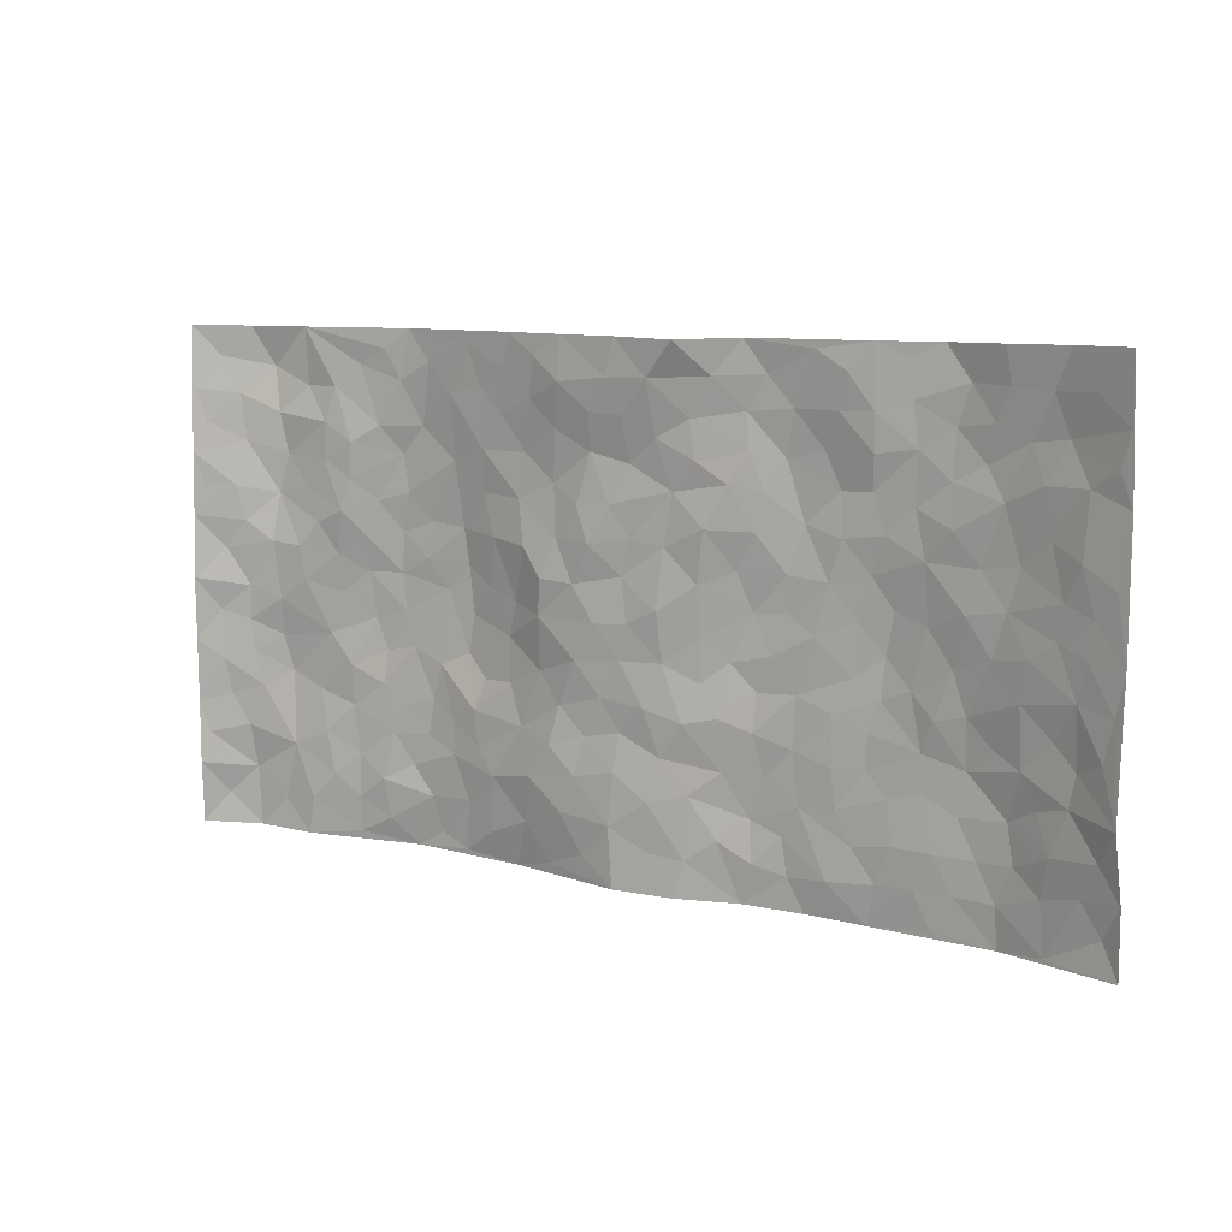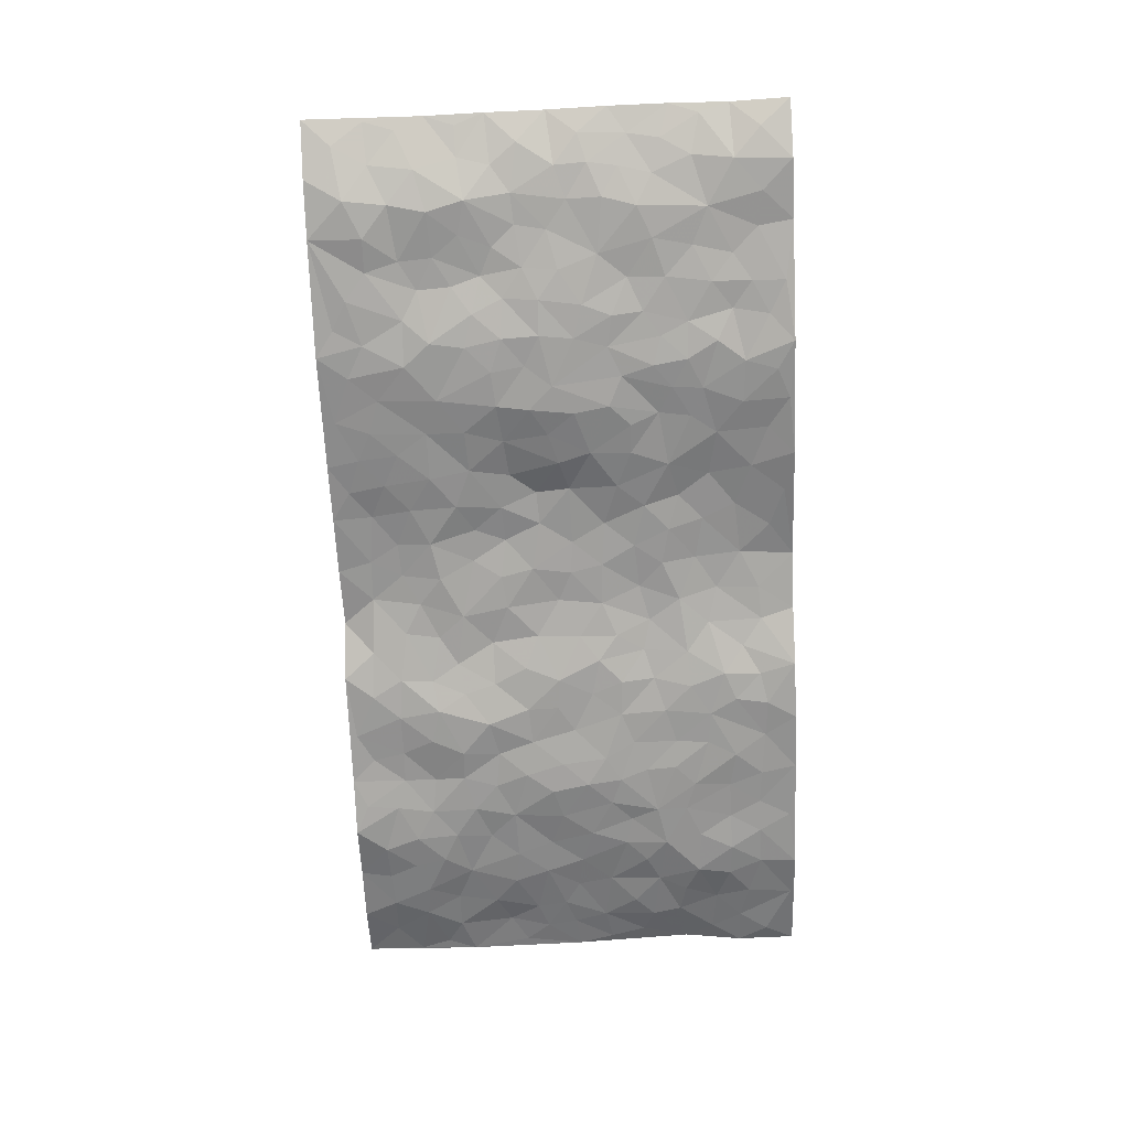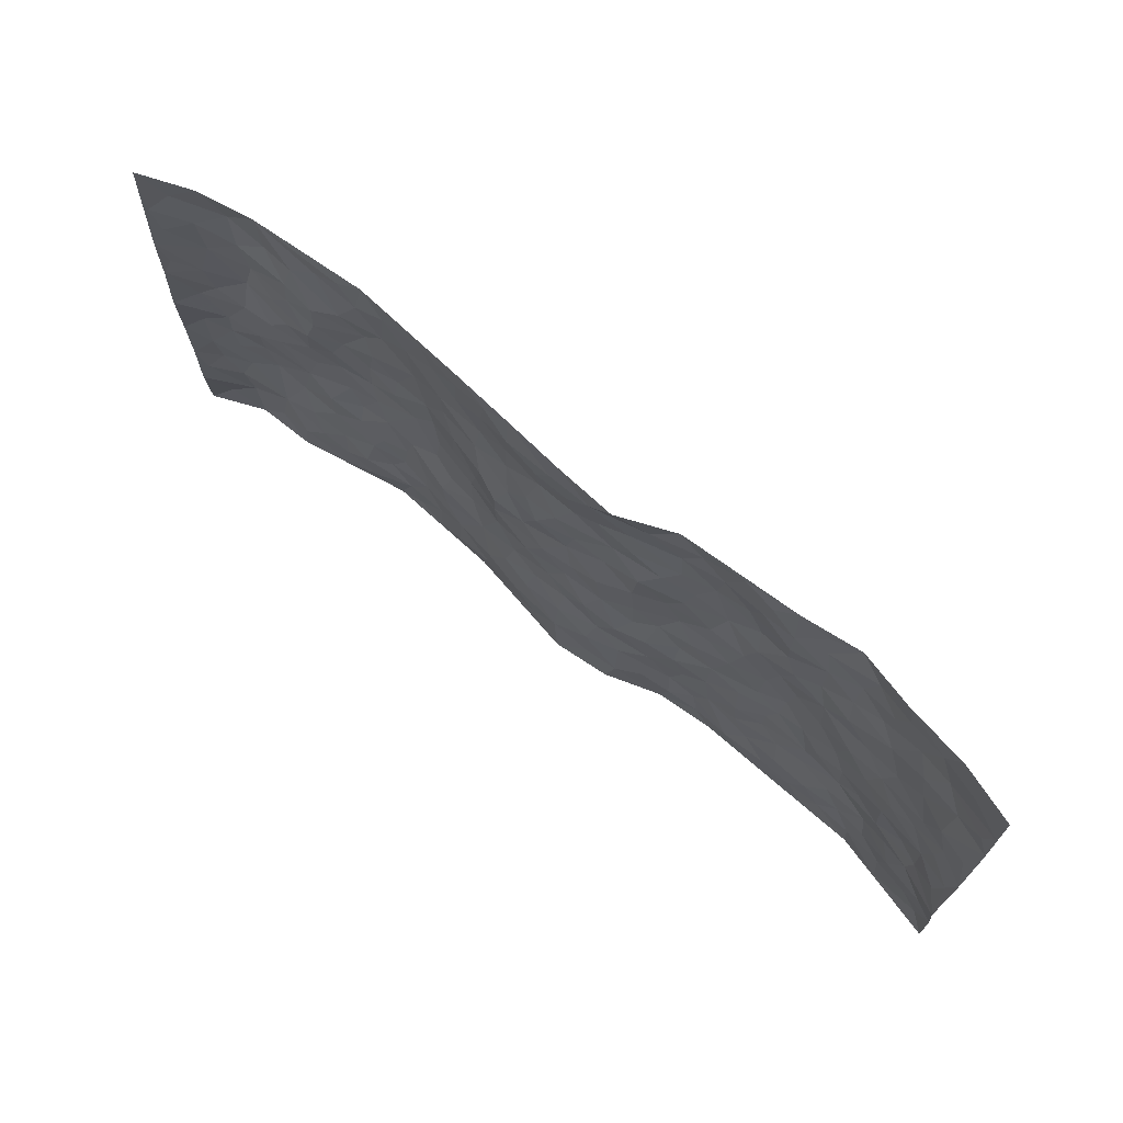
<metadata>
{"format":"obj","ext":"obj","renderer":"f3d","projection":"perspective","resolution":1024,"background":"white","views":[{"elev":8.9,"azim":33.8,"up":"+Y"},{"elev":-69.7,"azim":-87.6,"up":"+Z"},{"elev":70.0,"azim":38.6,"up":"+Y"}]}
</metadata>
<code>
v -0.9742 0.00269 0.05564
v -0.97 0.9982 0.05754
v 0.9762 0.002604 0.0557
v 0.9728 1.001 0.06198
v -0.7984 0.3929 0.002125
v -0.9676 0.5008 0.07297
v -0.857 0.3581 0.02118
v -0.0008947 0.00237 0.03091
v -0.9715 0.2507 0.06425
v -0.9181 0.3383 0.04454
v -0.7358 0.00131 0.009133
v -0.9691 0.1262 0.06626
v -0.7125 0.2927 -0.008758
v -0.8602 0.002264 0.008611
v -0.8405 0.2889 0.01686
v -0.4918 0.002728 -0.03383
v -0.9515 0.1886 0.05554
v -0.2946 0.167 -0.00805
v -0.7793 0.322 -0.005097
v -0.8645 0.121 0.01241
v -0.9238 0.06496 0.03139
v -0.7976 0.06421 0.004658
v -0.6731 0.1269 0.001968
v -0.7249 0.07462 0.008246
v -0.8728 0.2078 0.02512
v -0.9076 0.2707 0.03682
v -0.7704 0.1769 0.004419
v -0.6931 0.2099 -0.0001231
v -0.8629 0.4884 0.02371
v -0.9708 0.3758 0.06717
v -0.7352 0.9974 -0.006115
v -0.5372 0.2226 -0.01665
v 0.2581 0.1573 -0.01941
v -0.9656 0.75 0.0698
v -0.3667 0.3921 -0.03415
v -0.7828 0.7523 -0.005516
v -0.7995 0.8311 -0.001052
v -0.5829 0.4422 -0.02454
v -0.6001 0.6056 -0.01208
v -0.4905 0.9985 -0.01959
v -0.9457 0.6876 0.06008
v -0.6613 0.5622 -0.005391
v -0.391 0.7539 -0.0265
v -0.51 0.2801 -0.02129
v -0.4607 0.2252 -0.02842
v -0.4968 0.1623 -0.02543
v -0.449 0.6365 -0.03372
v -0.3659 0.5596 -0.03546
v 0.1648 0.4733 -0.000428
v -0.3347 0.2211 -0.01435
v -0.2128 0.6101 0.005341
v -0.375 0.6291 -0.03257
v -0.3031 0.05765 -0.01188
v -0.6262 0.7103 -0.0005958
v -0.3959 0.1944 -0.02207
v -0.8679 0.6179 0.02828
v -0.0389 0.3477 0.01208
v 0.05721 0.3394 0.01809
v 0.2967 0.4511 -0.01721
v -0.09755 0.5506 0.01547
v -0.1685 0.5551 0.01643
v 0.09162 0.6293 0.005839
v -0.6335 0.3463 -0.008407
v -0.7475 0.5736 0.008737
v -0.9413 0.8103 0.05465
v -0.5598 0.1293 -0.008545
v -0.3682 0.01289 -0.02464
v -0.7952 0.466 0.01022
v -0.618 0.1722 -0.01007
v -0.6151 0.0184 -0.01041
v -0.2446 0.002395 -0.01645
v -0.6161 0.08827 -0.00749
v -0.547 0.05321 -0.01502
v -0.4323 0.03816 -0.03104
v -0.4519 0.1046 -0.02698
v -0.8845 0.686 0.03597
v -0.9606 0.874 0.06004
v -0.7361 0.5087 0.005867
v 0.001387 0.9958 0.02843
v -0.8032 0.6743 -0.001234
v -0.5626 0.3151 -0.01786
v -0.5135 0.461 -0.03011
v 0.004796 0.5705 0.008419
v -0.05122 0.4822 0.01632
v 0.002082 0.4192 0.01136
v -0.1258 0.1281 0.01844
v -0.5702 0.6701 -0.0186
v -0.9108 0.5628 0.03995
v -0.7319 0.6907 0.0004181
v -0.4495 0.297 -0.02966
v -0.6321 0.2675 -0.01099
v -0.5024 0.6886 -0.02816
v -0.1758 0.4839 0.01005
v -0.2619 0.4353 -0.0184
v -0.6457 0.6486 0.00348
v -0.01148 0.1177 0.02787
v -0.415 0.5101 -0.03499
v -0.3441 0.2883 -0.01523
v -0.2404 0.5032 -0.01167
v -0.181 0.3811 -0.002157
v -0.9677 0.6257 0.06896
v -0.7043 0.6225 0.003197
v -0.8118 0.5792 0.01386
v -0.3628 0.1105 -0.02189
v -0.5224 0.5331 -0.03126
v -0.684 0.406 -0.007815
v -0.1309 0.3236 0.007867
v -0.151 0.2494 0.01463
v -0.5191 0.6117 -0.03109
v 0.1088 0.7276 0.003772
v -0.00397 0.2154 0.02332
v -0.07365 0.2726 0.01098
v 0.004329 0.2882 0.01332
v -0.4297 0.3637 -0.02888
v -0.1986 0.1838 0.01206
v -0.6549 0.4878 -0.0122
v -0.5579 0.3808 -0.02642
v -0.4929 0.3916 -0.02751
v -0.3074 0.5236 -0.02338
v -0.2585 0.3493 -0.0161
v -0.3544 0.4664 -0.03479
v -0.2265 0.2701 -0.005022
v -0.09242 0.4106 0.01496
v -0.5956 0.5316 -0.02142
v -0.09333 0.1983 0.01936
v -0.2144 0.09354 0.0007805
v -0.3995 0.2582 -0.02368
v -0.9234 0.4383 0.04442
v -0.8665 0.421 0.02301
v 0.09157 0.4223 0.009577
v 0.2082 0.2378 -0.004214
v 0.0819 0.5163 0.01438
v 0.01826 0.4874 0.0124
v 0.1655 0.3924 -0.0005532
v 0.7911 0.4981 0.01749
v 0.2185 0.4334 -0.01314
v 0.2664 0.3134 -0.01024
v 0.1601 0.5665 0.003649
v 0.1261 0.9931 0.03797
v -0.2938 0.619 -0.01463
v 0.4243 0.8793 -0.01725
v 0.4904 0.9977 -0.01608
v -0.2143 0.7802 -0.007858
v -0.05875 0.862 0.01995
v -0.3215 0.3475 -0.02501
v -0.4595 0.5658 -0.03059
v -0.07471 0.05335 0.01813
v -0.1583 0.0227 0.001763
v 0.123 0.002388 0.02041
v 0.01345 0.8575 0.02115
v -0.01742 0.6987 0.01502
v 0.4224 0.1963 -0.02205
v 0.3414 0.2898 -0.02103
v 0.5933 0.5271 -0.02306
v 0.5265 0.5476 -0.03375
v 0.4563 0.1347 -0.02194
v 0.5246 0.2275 -0.02335
v 0.4151 0.3618 -0.02326
v 0.02148 0.6398 0.009078
v -0.06069 0.6264 0.02066
v -0.1467 0.7284 -0.0003725
v -0.08784 0.6921 0.01483
v -0.06052 0.7898 0.009292
v -0.138 0.6319 0.009536
v 0.02062 0.7731 0.007488
v 0.2431 0.9976 -0.006771
v -0.01859 0.9241 0.02708
v -0.2694 0.8456 -0.008492
v -0.1996 0.8791 0.002454
v -0.3164 0.7804 -0.01449
v -0.245 0.9977 0.002901
v -0.2288 0.6953 -0.005783
v -0.3181 0.6998 -0.02037
v -0.1403 0.8284 0.0064
v -0.122 0.9966 0.01538
v 0.2191 0.7451 -0.0005482
v 0.1747 0.6661 0.008921
v 0.3261 0.5947 -0.02302
v 0.2593 0.5227 -0.02139
v 0.2663 0.6652 -0.01124
v 0.4247 0.744 -0.03137
v 0.355 0.6825 -0.03155
v 0.2859 0.7326 -0.01667
v 0.06952 0.9253 0.02946
v 0.0789 0.8209 0.01233
v 0.1453 0.8561 0.00637
v 0.2492 0.8724 -0.01291
v 0.3203 0.793 -0.02862
v 0.2309 0.5952 -0.01243
v -0.8773 0.8675 0.02569
v -0.6824 0.8164 3.948e-05
v -0.8659 0.7745 0.0207
v -0.8549 0.9977 0.01456
v -0.917 0.9393 0.03467
v -0.812 0.9208 -0.006652
v -0.7341 0.8845 -0.01307
v -0.6069 0.929 -0.0154
v -0.663 0.8855 -0.006627
v -0.6873 0.7455 0.001193
v -0.5612 0.8143 -0.01391
v -0.6215 0.7811 -0.0001715
v -0.5124 0.901 -0.01816
v -0.3924 0.8779 -0.01638
v -0.5465 0.9601 -0.01476
v -0.4662 0.8162 -0.02777
v -0.4437 0.9363 -0.01795
v -0.346 0.9724 -0.007839
v -0.5139 0.761 -0.02849
v -0.3209 0.9009 -0.01078
v -0.259 0.9298 -0.002157
v 0.1569 0.7833 0.006961
v 0.2546 0.8035 -0.01074
v 0.1881 0.9314 0.005395
v 0.3928 0.8119 -0.02873
v 0.3363 0.8803 -0.02212
v 0.381 0.9818 -0.01254
v 0.2872 0.9371 -0.01581
v 0.4418 0.9473 -0.01156
v 0.3808 0.4934 -0.02103
v 0.325 0.5286 -0.02264
v 0.4845 0.6045 -0.02975
v 0.432 0.6645 -0.02174
v 0.4062 0.5879 -0.0226
v 0.3527 0.1901 -0.02262
v 0.483 0.3349 -0.02644
v 0.4604 0.5227 -0.03064
v 0.3468 0.3881 -0.0217
v -0.1251 0.9127 0.01971
v -0.1839 0.9565 0.009401
v 0.3192 0.1329 -0.02373
v 0.6139 0.01442 -0.01365
v 0.2016 0.3334 0.001978
v 0.2703 0.3845 -0.01806
v 0.5861 0.2479 -0.02058
v 0.7336 0.999 0.001474
v 0.9702 0.2511 0.07125
v 0.4925 0.8114 -0.01543
v 0.7193 0.4884 -0.0005178
v 0.489 0.7466 -0.02305
v 0.9749 0.5011 0.06105
v 0.6723 0.2948 -0.01797
v 0.511 0.4684 -0.03524
v 0.7789 0.3117 0.007524
v 0.5634 0.4162 -0.02581
v 0.4902 0.001585 -0.01958
v 0.08973 0.252 0.01329
v 0.506 0.07679 -0.01606
v 0.135 0.3188 0.01337
v 0.4175 0.2668 -0.02043
v 0.8727 0.2659 0.0301
v 0.6435 0.4627 -0.01606
v 0.5795 0.08214 -0.01107
v 0.4501 0.4262 -0.02983
v 0.6093 0.3723 -0.01728
v 0.2858 0.2327 -0.01936
v 0.4797 0.2716 -0.02624
v 0.2629 0.07845 -0.01429
v 0.3662 0.001591 -0.0256
v 0.2416 0.002185 -0.01777
v 0.2011 0.1148 0.001188
v 0.06814 0.17 0.02368
v 0.1452 0.1898 0.01043
v 0.6147 0.1478 -0.00875
v 0.7769 0.4239 0.01251
v 0.7518 0.2217 -0.008128
v 0.6532 0.08079 -0.0122
v 0.6716 0.3855 -0.01357
v 0.7207 0.3402 -0.008362
v 0.8853 0.3271 0.0313
v 0.7467 0.5687 0.00275
v 0.695 0.1458 -0.01273
v 0.7661 0.1503 -0.0008156
v 0.8407 0.3687 0.01961
v 0.9377 0.3505 0.05431
v 0.8843 0.4397 0.037
v 0.5847 0.3133 -0.02437
v 0.8218 0.1065 0.0141
v 0.331 0.06295 -0.02287
v 0.4106 0.06829 -0.01687
v 0.07081 0.078 0.02161
v 0.1431 0.07253 0.01516
v 0.9757 0.7515 0.05684
v 0.7347 0.07937 -0.005646
v 0.6582 0.2162 -0.0138
v 0.9566 0.4257 0.05797
v 0.9047 0.5103 0.04343
v 0.8099 0.2512 0.01061
v 0.5342 0.1484 -0.01386
v 0.7377 0.001574 -0.008394
v 0.5045 0.3944 -0.02975
v 0.94 0.0647 0.03913
v 0.976 0.1273 0.05452
v 0.8391 0.181 0.02414
v 0.8977 0.1252 0.0349
v 0.8306 0.009568 0.01617
v 0.934 0.1891 0.04929
v 0.6672 0.5567 -0.006483
v 0.6942 0.6337 -0.008182
v 0.5872 0.6366 -0.02093
v 0.8274 0.6927 0.01818
v 0.6345 0.7716 -0.01935
v 0.9541 0.6263 0.05458
v 0.7699 0.6429 0.003372
v 0.8545 0.5964 0.02993
v 0.7361 0.7448 -0.001185
v 0.8457 0.5317 0.02781
v 0.9143 0.5753 0.04473
v 0.8898 0.6609 0.04188
v 0.642 0.6931 -0.0109
v 0.5676 0.7242 -0.02328
v 0.5109 0.6748 -0.02402
v 0.8551 0.8537 0.01973
v 0.715 0.8715 -0.009087
v 0.8129 0.7782 0.01775
v 0.897 0.7795 0.03592
v 0.7836 0.8451 0.001835
v 0.9714 0.8762 0.05871
v 0.6979 0.8027 -0.01541
v 0.9511 0.8132 0.05313
v 0.7433 0.9322 -0.00122
v 0.8556 1 0.02264
v 0.6134 0.9979 -0.02977
v 0.8223 0.9273 0.01257
v 0.905 0.9299 0.04003
v 0.6646 0.9346 -0.02128
v 0.5586 0.901 -0.02214
v 0.493 0.8807 -0.01471
v 0.5518 0.9692 -0.0234
v 0.572 0.8218 -0.0211
v 0.6394 0.8607 -0.02279
f 29 6 128
f 12 21 20
f 26 10 9
f 55 45 46
f 27 19 15
f 26 9 17
f 101 6 88
f 12 1 21
f 7 15 19
f 125 86 96
f 84 123 85
f 129 29 128
f 25 27 15
f 12 20 17
f 73 75 66
f 22 14 11
f 26 17 25
f 9 12 17
f 25 15 26
f 5 129 7
f 52 146 48
f 55 18 50
f 7 19 5
f 20 27 25
f 124 82 105
f 41 76 34
f 20 14 22
f 14 20 21
f 14 21 1
f 24 22 11
f 24 27 22
f 72 66 69
f 69 32 91
f 70 24 11
f 24 23 27
f 17 20 25
f 27 20 22
f 10 15 7
f 10 26 15
f 23 28 27
f 27 13 19
f 28 23 69
f 13 27 28
f 119 121 94
f 10 7 129
f 6 30 128
f 9 10 30
f 36 192 80
f 80 102 89
f 118 81 44
f 64 103 78
f 115 126 86
f 45 32 46
f 91 63 13
f 129 68 29
f 95 87 54
f 95 54 199
f 202 40 204
f 82 97 105
f 29 88 6
f 18 55 104
f 148 126 71
f 38 82 124
f 50 18 122
f 117 82 38
f 5 19 106
f 82 117 118
f 80 64 102
f 127 45 55
f 194 77 190
f 98 35 114
f 39 124 105
f 127 50 98
f 106 19 13
f 66 75 46
f 39 95 42
f 63 117 38
f 95 89 102
f 101 56 76
f 51 140 99
f 18 53 126
f 62 83 132
f 45 127 90
f 112 113 57
f 103 29 68
f 130 85 58
f 109 39 105
f 35 94 121
f 113 246 58
f 151 165 163
f 120 100 94
f 114 127 98
f 192 190 65
f 95 39 87
f 36 191 37
f 67 104 74
f 56 101 88
f 13 63 106
f 192 34 76
f 268 241 243
f 108 115 125
f 93 84 60
f 133 84 85
f 156 288 157
f 101 76 41
f 80 103 64
f 105 97 146
f 99 61 51
f 92 109 47
f 125 96 111
f 158 227 153
f 75 104 55
f 69 66 32
f 81 91 32
f 106 78 68
f 42 64 78
f 77 34 65
f 24 70 72
f 75 73 16
f 16 71 67
f 2 34 77
f 13 28 91
f 103 56 88
f 56 80 76
f 72 69 23
f 11 16 70
f 16 73 70
f 16 67 74
f 115 18 126
f 24 72 23
f 73 72 70
f 16 74 75
f 72 73 66
f 32 45 44
f 84 83 60
f 66 46 32
f 78 106 116
f 117 63 81
f 67 53 104
f 103 68 78
f 69 91 28
f 36 80 89
f 106 38 116
f 106 68 5
f 81 118 117
f 62 132 138
f 32 44 81
f 53 67 71
f 57 58 85
f 123 100 107
f 93 60 61
f 33 230 224
f 8 96 147
f 132 133 130
f 140 48 119
f 93 100 123
f 122 98 50
f 164 60 160
f 53 71 126
f 125 112 108
f 193 194 195
f 75 55 46
f 63 91 81
f 56 103 80
f 196 198 31
f 18 104 53
f 121 48 97
f 38 106 63
f 118 97 82
f 97 35 121
f 51 172 140
f 130 134 49
f 87 39 109
f 288 252 263
f 97 114 35
f 47 43 92
f 57 113 58
f 248 130 58
f 34 101 41
f 114 90 127
f 116 124 42
f 145 94 35
f 118 114 97
f 167 79 175
f 98 145 35
f 85 123 57
f 43 47 52
f 199 36 89
f 42 78 116
f 159 83 62
f 88 29 103
f 74 104 75
f 118 44 90
f 173 140 172
f 42 95 102
f 190 192 37
f 65 190 77
f 89 95 199
f 125 111 112
f 92 87 109
f 18 115 122
f 177 180 176
f 112 57 107
f 109 105 146
f 93 94 100
f 285 286 275
f 96 86 147
f 137 232 131
f 57 123 107
f 87 92 208
f 49 134 136
f 132 130 49
f 161 164 162
f 50 127 55
f 122 108 107
f 122 107 100
f 48 140 52
f 118 90 114
f 99 119 94
f 123 84 93
f 36 37 192
f 48 121 119
f 120 122 100
f 39 42 124
f 38 124 116
f 248 58 246
f 44 45 90
f 98 122 120
f 146 52 47
f 94 93 99
f 168 209 170
f 212 183 188
f 202 197 200
f 42 102 64
f 107 108 112
f 99 93 61
f 8 280 96
f 112 111 113
f 125 115 86
f 115 108 122
f 128 30 10
f 5 68 129
f 10 129 128
f 132 49 138
f 83 84 133
f 130 133 85
f 83 133 132
f 248 134 130
f 156 152 224
f 151 110 165
f 212 186 211
f 153 224 249
f 254 251 244
f 246 261 262
f 225 158 249
f 49 136 179
f 185 184 150
f 214 188 181
f 181 188 182
f 161 163 174
f 143 170 172
f 110 211 185
f 184 79 167
f 174 228 169
f 62 110 159
f 163 150 144
f 210 169 229
f 170 143 168
f 176 211 110
f 98 120 145
f 94 145 120
f 48 146 97
f 109 146 47
f 148 86 126
f 147 86 148
f 71 8 148
f 8 147 148
f 244 276 254
f 232 136 134
f 174 143 161
f 60 83 160
f 163 162 151
f 159 160 83
f 261 281 262
f 259 281 149
f 219 220 59
f 246 113 111
f 33 255 131
f 157 256 152
f 137 255 153
f 230 278 279
f 262 260 33
f 154 155 242
f 131 255 137
f 248 131 232
f 281 280 149
f 259 258 278
f 220 179 59
f 159 151 160
f 162 160 151
f 164 61 60
f 228 174 144
f 144 174 163
f 159 110 151
f 161 172 164
f 186 184 185
f 161 162 163
f 61 164 51
f 160 162 164
f 187 217 213
f 150 163 165
f 205 202 200
f 79 184 139
f 170 43 173
f 174 169 143
f 161 143 172
f 167 144 150
f 176 180 183
f 172 170 173
f 223 226 221
f 185 150 165
f 99 140 119
f 207 206 203
f 172 51 164
f 43 52 173
f 173 52 140
f 167 175 228
f 228 229 169
f 210 168 169
f 177 110 62
f 189 138 179
f 62 138 177
f 136 232 233
f 181 182 222
f 150 184 167
f 178 180 189
f 49 179 138
f 177 138 189
f 180 178 182
f 178 179 220
f 307 308 304
f 222 223 221
f 215 187 188
f 176 183 212
f 187 213 186
f 214 215 188
f 185 211 186
f 237 181 239
f 182 188 183
f 110 185 165
f 216 215 141
f 211 176 212
f 182 183 180
f 176 110 177
f 213 184 186
f 178 189 179
f 177 189 180
f 195 190 37
f 197 198 200
f 195 194 190
f 34 192 65
f 80 192 76
f 37 196 195
f 194 2 77
f 193 2 194
f 196 37 191
f 31 193 195
f 198 196 191
f 31 195 196
f 199 201 191
f 197 204 31
f 198 191 201
f 31 198 197
f 201 199 54
f 36 199 191
f 54 208 201
f 208 43 205
f 208 54 87
f 198 201 200
f 206 205 203
f 43 170 203
f 210 207 209
f 40 202 206
f 31 204 40
f 197 202 204
f 208 205 200
f 43 203 205
f 205 206 202
f 203 209 207
f 171 40 207
f 40 206 207
f 208 200 201
f 43 208 92
f 170 209 203
f 168 143 169
f 207 210 171
f 168 210 209
f 188 187 212
f 212 187 186
f 166 139 213
f 184 213 139
f 237 214 181
f 215 214 141
f 216 141 218
f 213 217 166
f 142 166 216
f 217 216 166
f 187 215 217
f 216 217 215
f 237 141 214
f 142 216 218
f 223 222 182
f 179 136 59
f 223 220 219
f 267 238 251
f 237 327 141
f 223 182 178
f 158 290 253
f 220 223 178
f 59 233 227
f 233 59 136
f 248 246 131
f 153 249 158
f 251 254 267
f 223 219 226
f 111 261 246
f 297 251 238
f 276 256 157
f 167 228 144
f 229 228 175
f 175 171 229
f 229 171 210
f 260 257 33
f 265 271 272
f 266 289 283
f 269 243 250
f 249 224 152
f 266 283 271
f 227 233 137
f 253 227 158
f 325 313 320
f 135 264 275
f 310 329 239
f 270 298 297
f 249 256 225
f 275 273 269
f 311 222 221
f 155 154 299
f 234 276 157
f 310 311 299
f 222 239 181
f 221 226 155
f 266 263 252
f 242 290 244
f 264 273 275
f 273 264 243
f 242 244 154
f 276 290 225
f 288 234 157
f 240 282 302
f 275 286 306
f 225 290 158
f 234 263 284
f 241 254 276
f 233 232 137
f 137 153 227
f 264 135 238
f 244 251 154
f 260 259 257
f 227 253 219
f 33 224 255
f 154 297 299
f 240 302 307
f 297 154 251
f 264 268 243
f 253 226 219
f 271 284 263
f 277 294 293
f 290 242 253
f 241 234 284
f 59 227 219
f 242 155 226
f 252 245 231
f 157 152 156
f 257 230 33
f 152 256 249
f 278 230 257
f 262 33 131
f 224 153 255
f 259 278 257
f 134 248 232
f 230 279 224
f 96 261 111
f 261 96 280
f 280 281 261
f 246 262 131
f 252 247 245
f 268 267 241
f 283 277 272
f 288 247 252
f 275 274 285
f 295 291 294
f 267 268 264
f 263 234 288
f 309 310 299
f 290 276 244
f 283 272 271
f 267 254 241
f 265 243 241
f 236 240 285
f 297 238 270
f 303 305 298
f 241 276 234
f 221 155 299
f 272 277 293
f 250 243 287
f 286 285 240
f 284 271 265
f 271 263 266
f 295 3 291
f 225 256 276
f 241 284 265
f 289 266 231
f 3 292 291
f 321 235 323
f 293 294 296
f 279 278 258
f 245 279 258
f 279 156 224
f 260 281 259
f 280 8 149
f 262 281 260
f 231 266 252
f 267 264 238
f 306 304 270
f 283 289 295
f 243 269 273
f 236 269 250
f 294 292 296
f 274 236 285
f 269 274 275
f 250 287 293
f 245 289 231
f 236 274 269
f 156 279 247
f 242 226 253
f 247 279 245
f 243 265 287
f 288 156 247
f 265 272 293
f 296 292 236
f 293 287 265
f 295 294 277
f 277 283 295
f 236 250 296
f 289 3 295
f 292 294 291
f 293 296 250
f 300 304 308
f 325 320 235
f 329 330 326
f 270 304 303
f 270 303 298
f 309 305 301
f 135 306 270
f 299 297 298
f 298 309 299
f 238 135 270
f 300 314 305
f 303 300 305
f 304 306 307
f 300 303 304
f 282 319 315
f 322 325 235
f 275 306 135
f 307 306 286
f 240 307 286
f 308 307 302
f 302 282 308
f 308 282 315
f 305 309 298
f 310 309 301
f 310 301 329
f 310 239 311
f 222 311 239
f 299 311 221
f 319 312 315
f 312 323 316
f 301 305 318
f 305 314 316
f 300 308 315
f 316 314 312
f 312 314 315
f 315 314 300
f 323 312 324
f 316 313 318
f 282 4 317
f 330 313 325
f 4 321 324
f 235 320 323
f 282 317 319
f 312 319 317
f 326 325 322
f 316 320 313
f 316 318 305
f 142 218 327
f 327 218 141
f 316 323 320
f 324 312 317
f 4 324 317
f 321 323 324
f 318 313 330
f 328 326 322
f 326 327 329
f 329 327 237
f 326 328 327
f 322 142 328
f 327 328 142
f 329 237 239
f 301 318 330
f 326 330 325
f 330 329 301

</code>
